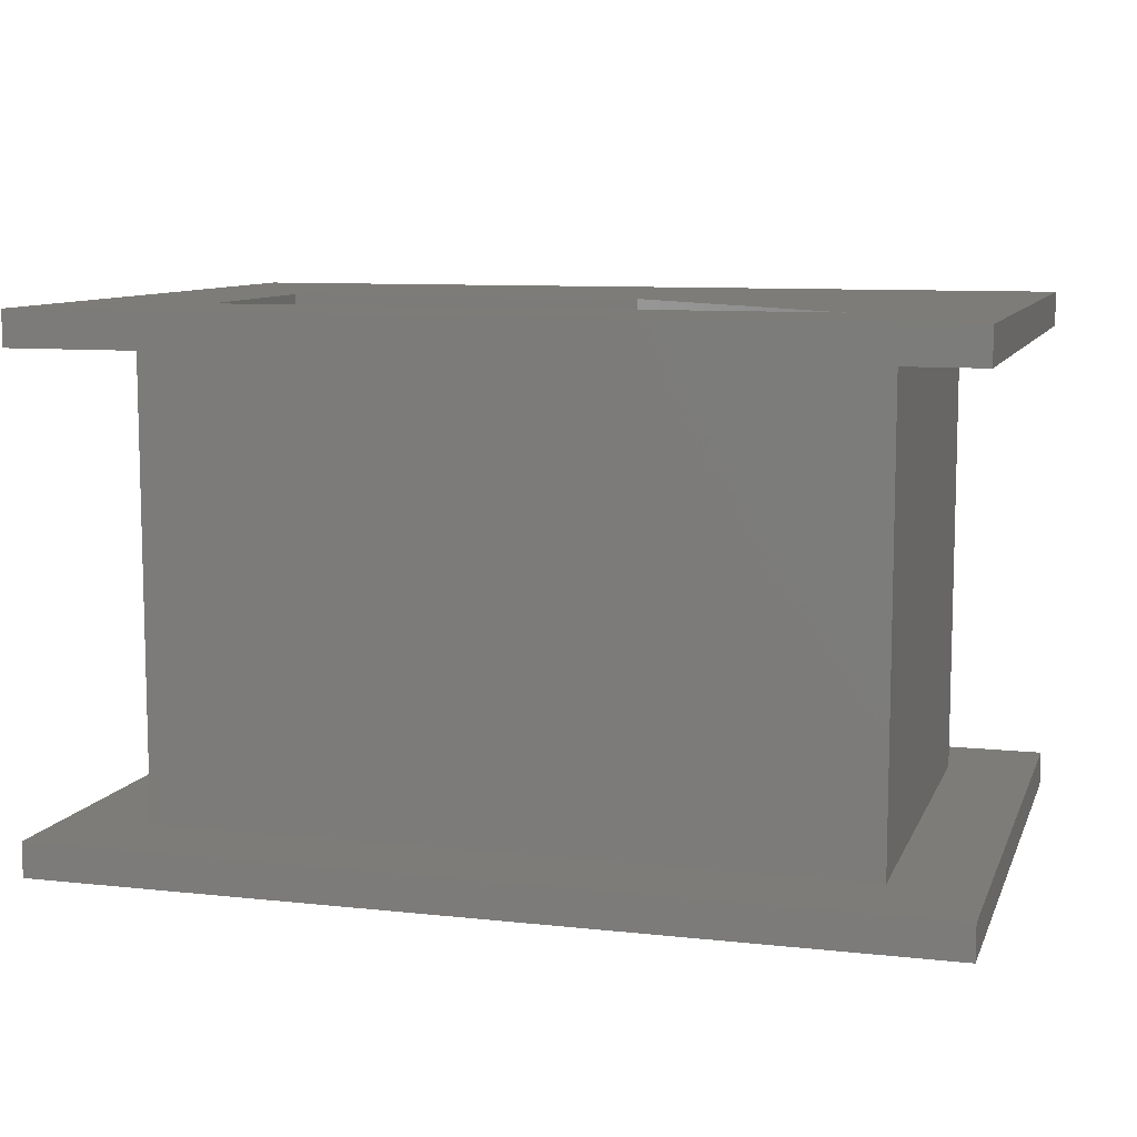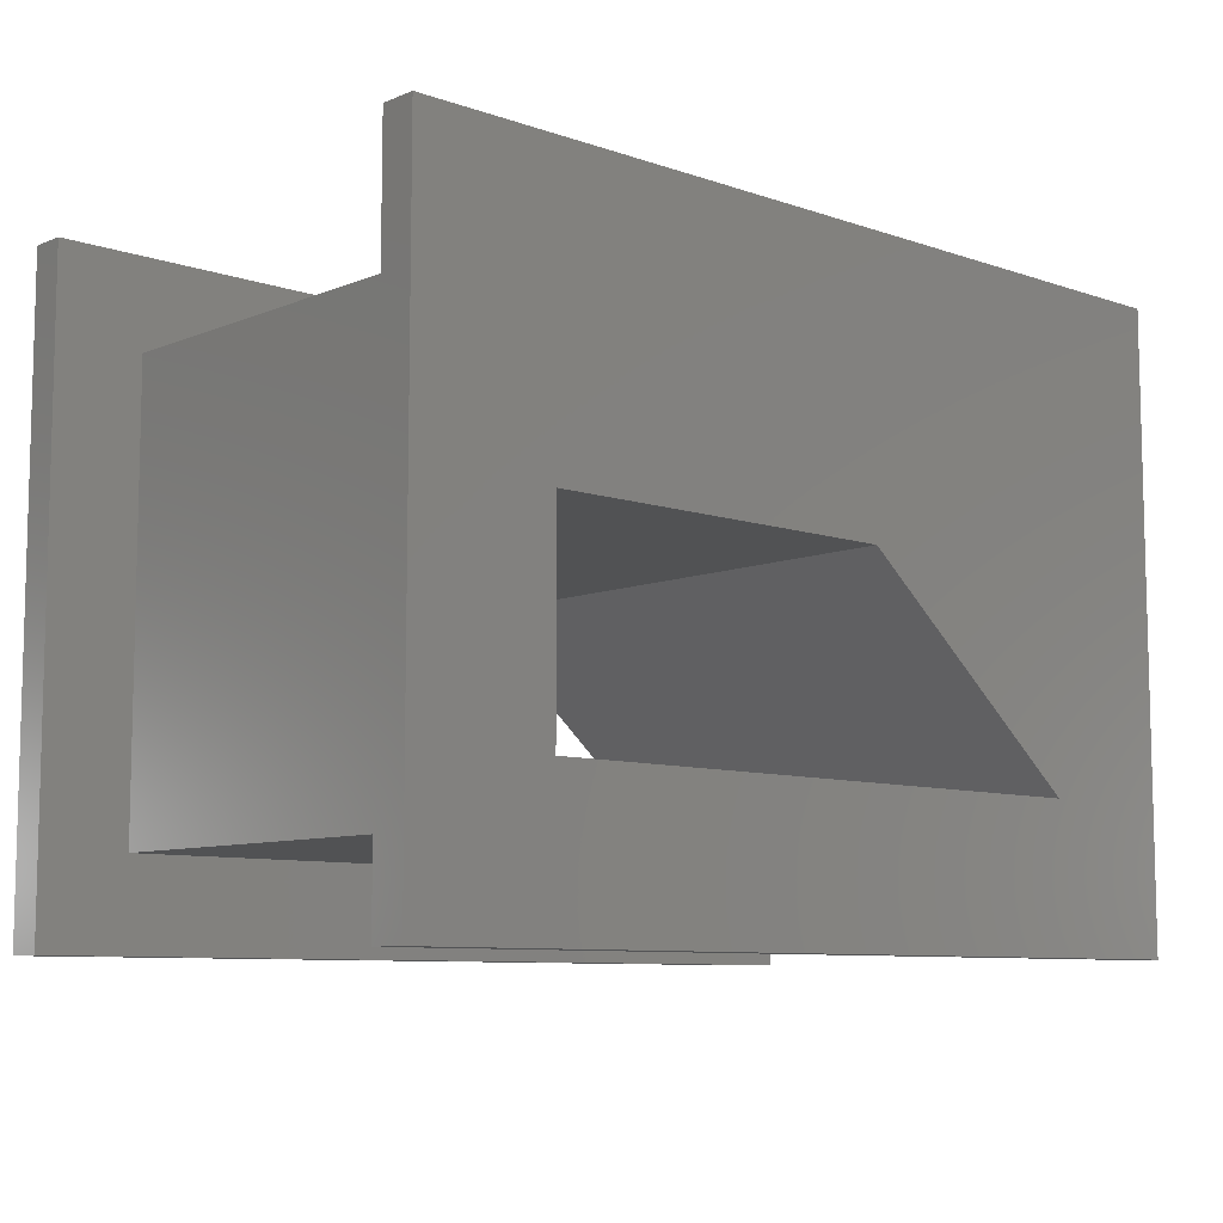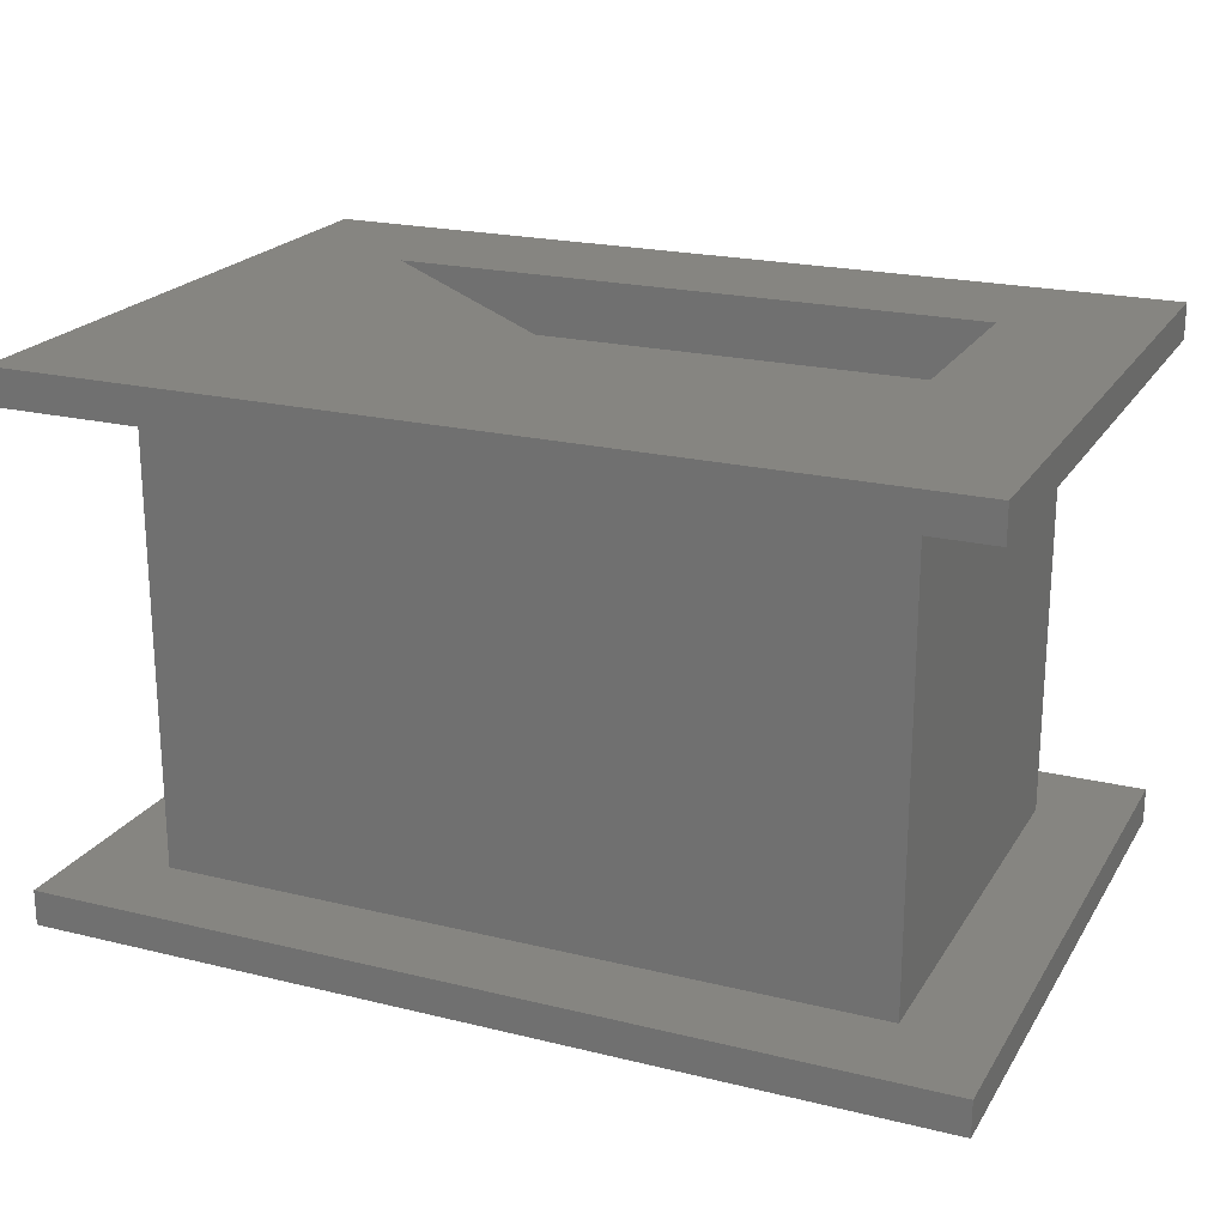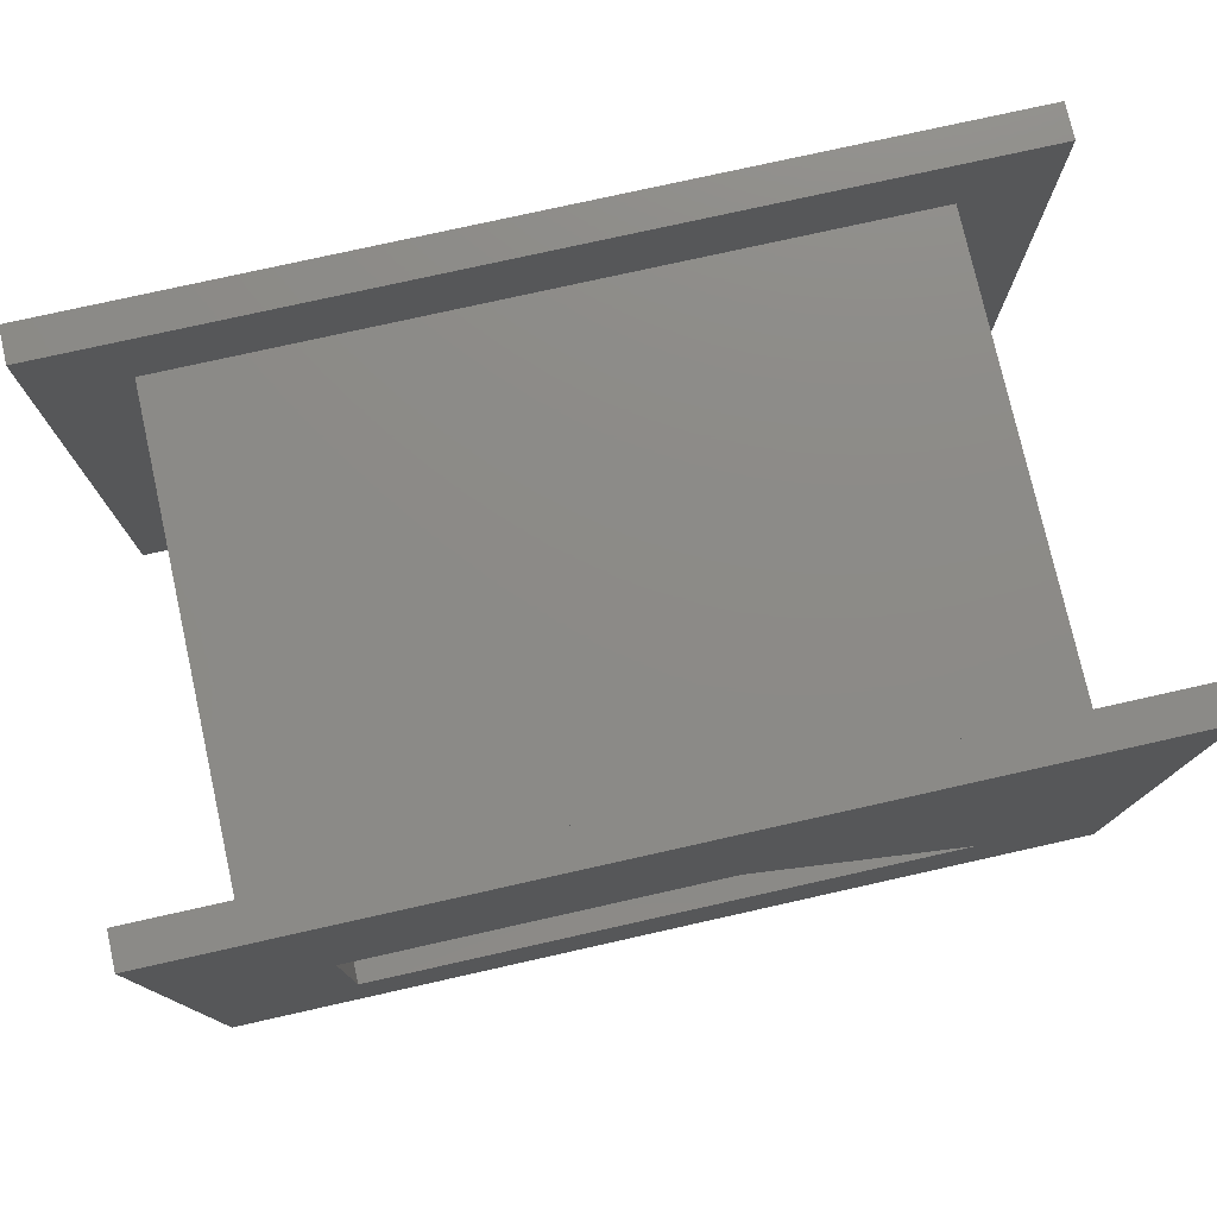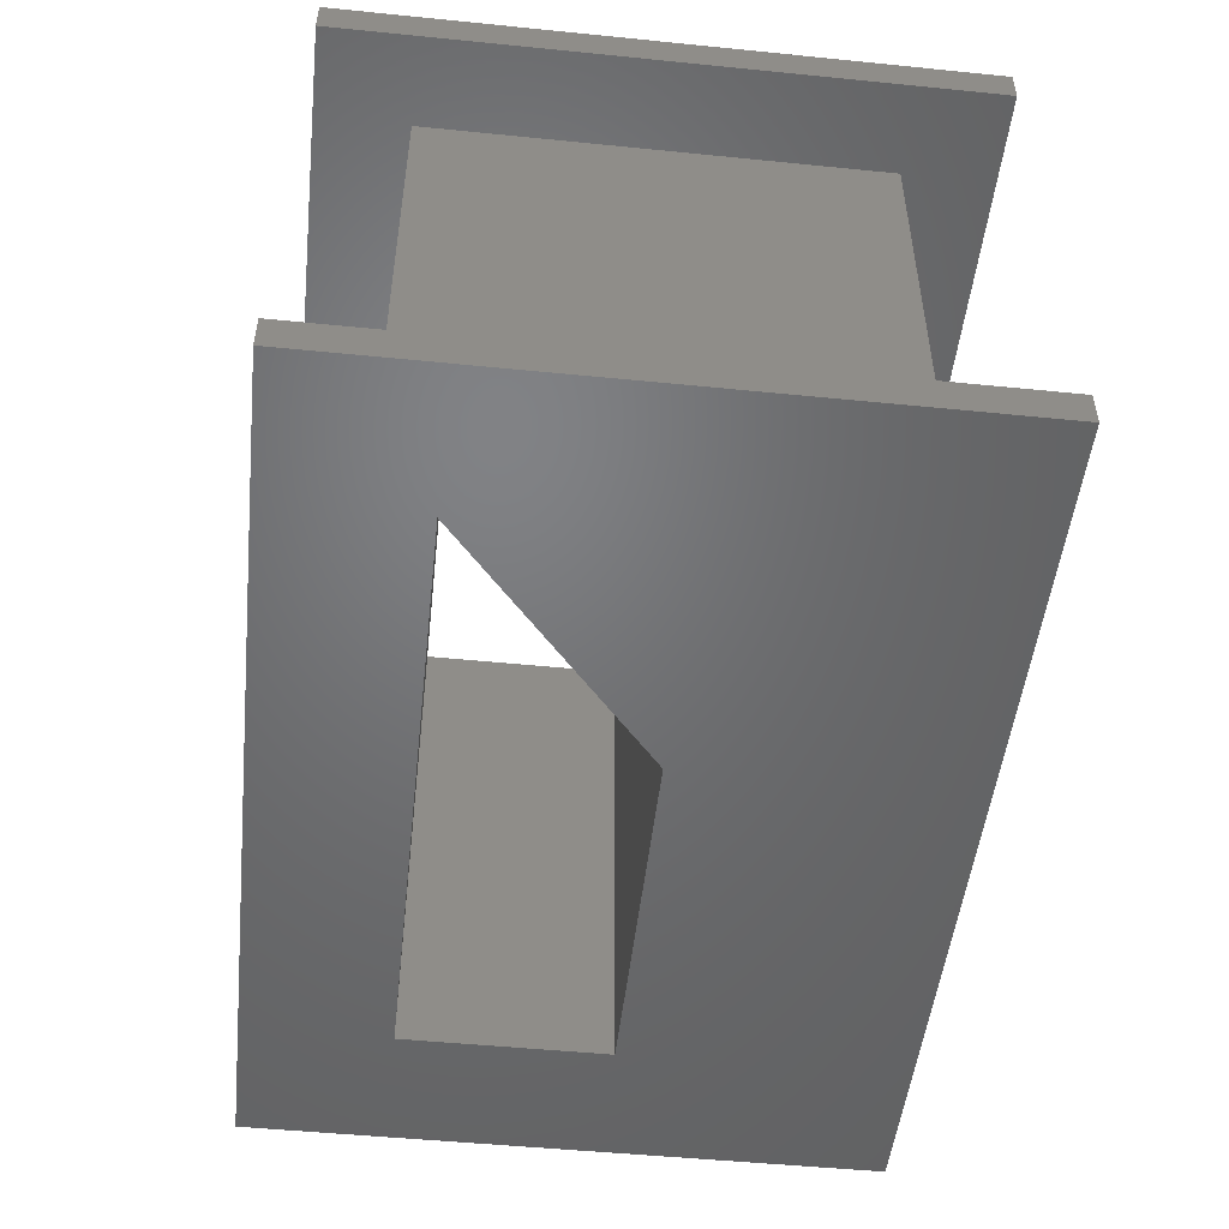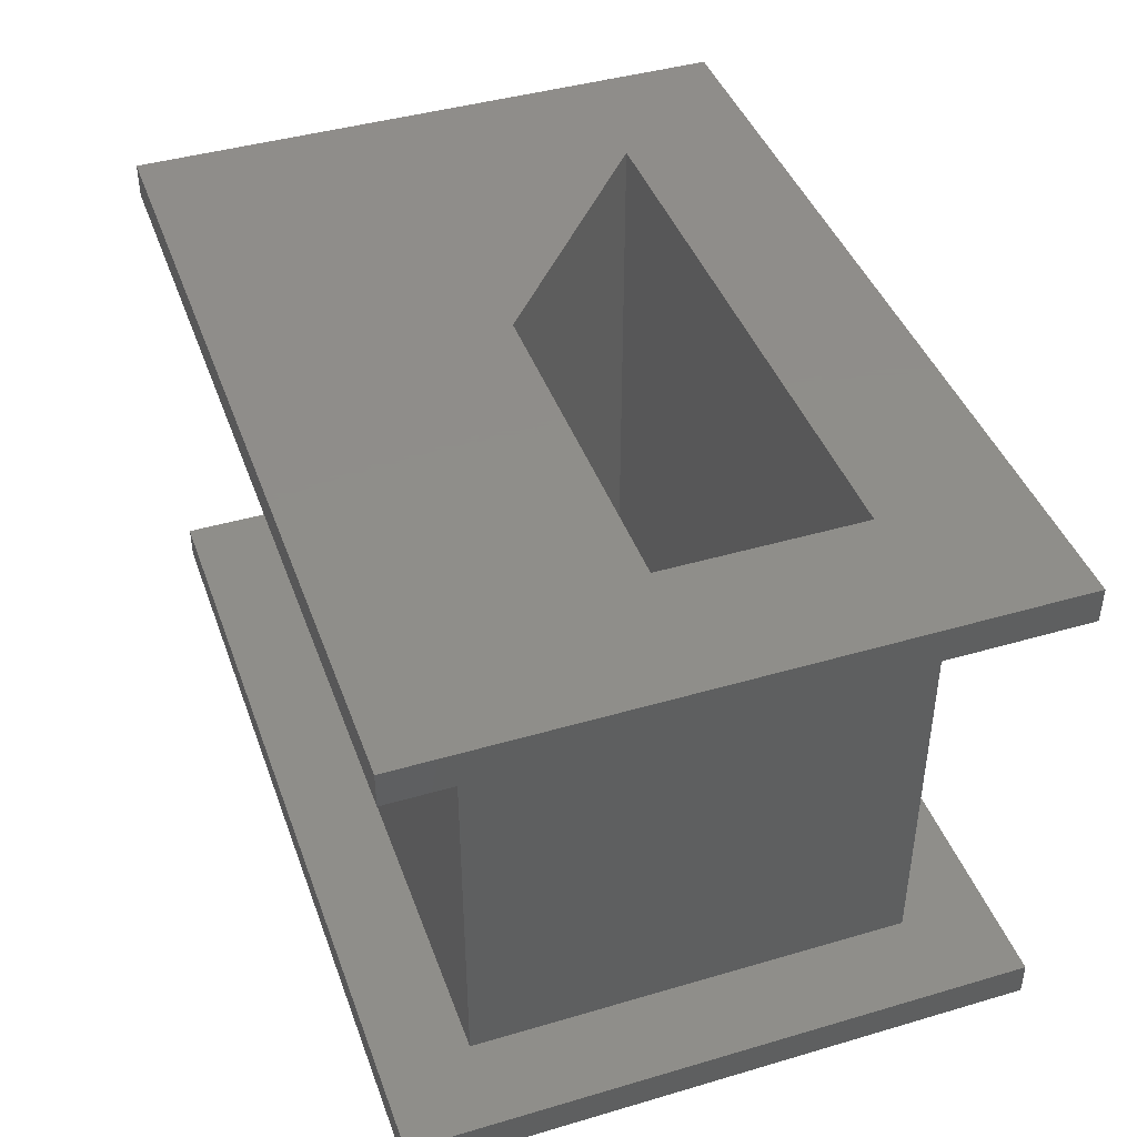
<metadata>
{"format":"stl","ext":"stl","renderer":"f3d","projection":"perspective","resolution":1024,"background":"white","views":[{"elev":9.2,"azim":16.1,"up":"+Z"},{"elev":-8.6,"azim":-42.7,"up":"+Y"},{"elev":21.3,"azim":-156.5,"up":"+Z"},{"elev":77.0,"azim":-12.6,"up":"+Y"},{"elev":-50.1,"azim":83.7,"up":"+Z"},{"elev":42.5,"azim":-109.3,"up":"+Z"}]}
</metadata>
<code>
# stl→obj: 32 verts, 64 faces
v 40 0 28
v 40 25 2
v 40 25 28
v 40 0 2
v 45 30 30
v 37 3 30
v 45 -5 30
v 23.4 14.4 30
v -5 30 30
v -5 -5 30
v 3 14.4 30
v 3 3 30
v 45 -5 0
v 37 3 0
v 45 30 0
v 3 3 0
v -5 -5 0
v 3 14.4 0
v 23.4 14.4 0
v -5 30 0
v 0 0 2
v 0 25 28
v 0 25 2
v 0 0 28
v 45 -5 2
v 45 30 2
v -5 30 2
v -5 -5 2
v 45 30 28
v 45 -5 28
v -5 -5 28
v -5 30 28
f 1 2 3
f 2 1 4
f 5 6 7
f 5 8 6
f 9 8 5
f 10 11 9
f 8 9 11
f 12 7 6
f 12 10 7
f 11 10 12
f 13 14 15
f 13 16 14
f 16 17 18
f 17 16 13
f 19 15 14
f 20 19 18
f 19 20 15
f 20 18 17
f 21 22 23
f 22 21 24
f 2 22 3
f 22 2 23
f 21 1 24
f 1 21 4
f 25 15 26
f 15 25 13
f 26 2 25
f 26 23 2
f 23 27 21
f 27 23 26
f 4 25 2
f 21 25 4
f 21 28 25
f 28 21 27
f 17 27 20
f 27 17 28
f 15 27 26
f 27 15 20
f 17 25 28
f 25 17 13
f 7 29 5
f 29 7 30
f 30 1 29
f 30 24 1
f 24 31 22
f 31 24 30
f 3 29 1
f 22 29 3
f 22 32 29
f 32 22 31
f 31 9 32
f 9 31 10
f 29 9 5
f 9 29 32
f 31 7 10
f 7 31 30
f 19 6 8
f 6 19 14
f 12 18 11
f 18 12 16
f 14 12 6
f 12 14 16
f 18 8 11
f 8 18 19

</code>
